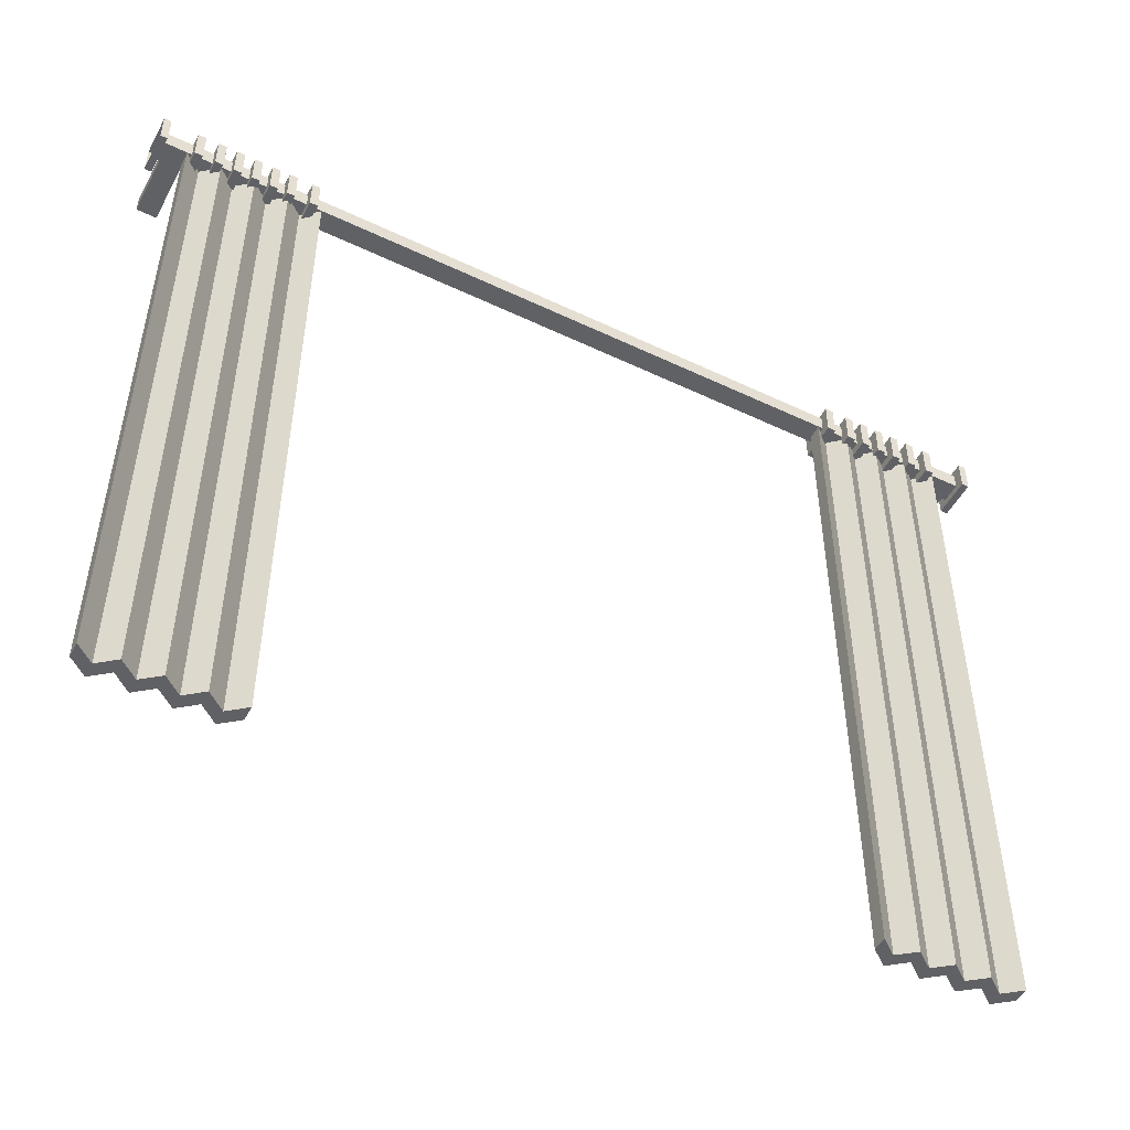
<metadata>
{"format":"obj","ext":"obj","renderer":"f3d","projection":"perspective","resolution":1024,"background":"white","views":[{"elev":-50.0,"azim":-27.6,"up":"+Y"}]}
</metadata>
<code>
g Prop_Curtains_Blue
v 1.276 3.793 0.01549
v 1.276 3.793 0.1514
v 1.304 3.793 0.1514
v 1.304 3.793 0.01549
v 1.276 3.903 0.01549
v 1.276 3.793 0.01549
v 1.304 3.793 0.01549
v 1.304 3.903 0.01549
v 1.276 3.903 0.01549
v 1.304 3.903 0.01549
v 1.304 3.903 0.1514
v 1.276 3.903 0.1514
v 1.276 3.903 0.1514
v 1.304 3.903 0.1514
v 1.304 3.793 0.1514
v 1.276 3.793 0.1514
v 1.276 3.793 0.01549
v 1.276 3.903 0.01549
v 1.276 3.903 0.1514
v 1.276 3.793 0.1514
v 1.304 3.903 0.01549
v 1.304 3.793 0.01549
v 1.304 3.793 0.1514
v 1.304 3.903 0.1514
v 1.149 3.793 0.01549
v 1.149 3.793 0.1514
v 1.178 3.793 0.1514
v 1.178 3.793 0.01549
v 1.149 3.903 0.01549
v 1.149 3.793 0.01549
v 1.178 3.793 0.01549
v 1.178 3.903 0.01549
v 1.149 3.903 0.01549
v 1.178 3.903 0.01549
v 1.178 3.903 0.1514
v 1.149 3.903 0.1514
v 1.149 3.903 0.1514
v 1.178 3.903 0.1514
v 1.178 3.793 0.1514
v 1.149 3.793 0.1514
v 1.149 3.793 0.01549
v 1.149 3.903 0.01549
v 1.149 3.903 0.1514
v 1.149 3.793 0.1514
v 1.178 3.903 0.01549
v 1.178 3.793 0.01549
v 1.178 3.793 0.1514
v 1.178 3.903 0.1514
v 1.027 3.793 0.01549
v 1.027 3.793 0.1514
v 1.055 3.793 0.1514
v 1.055 3.793 0.01549
v 1.027 3.903 0.01549
v 1.027 3.793 0.01549
v 1.055 3.793 0.01549
v 1.055 3.903 0.01549
v 1.027 3.903 0.01549
v 1.055 3.903 0.01549
v 1.055 3.903 0.1514
v 1.027 3.903 0.1514
v 1.027 3.903 0.1514
v 1.055 3.903 0.1514
v 1.055 3.793 0.1514
v 1.027 3.793 0.1514
v 1.027 3.793 0.01549
v 1.027 3.903 0.01549
v 1.027 3.903 0.1514
v 1.027 3.793 0.1514
v 1.055 3.903 0.01549
v 1.055 3.793 0.01549
v 1.055 3.793 0.1514
v 1.055 3.903 0.1514
v 0.9466 3.793 0.01549
v 0.9466 3.793 0.1514
v 0.9748 3.793 0.1514
v 0.9748 3.793 0.01549
v 0.9466 3.903 0.01549
v 0.9466 3.793 0.01549
v 0.9748 3.793 0.01549
v 0.9748 3.903 0.01549
v 0.9466 3.903 0.01549
v 0.9748 3.903 0.01549
v 0.9748 3.903 0.1514
v 0.9466 3.903 0.1514
v 0.9466 3.903 0.1514
v 0.9748 3.903 0.1514
v 0.9748 3.793 0.1514
v 0.9466 3.793 0.1514
v 0.9466 3.793 0.01549
v 0.9466 3.903 0.01549
v 0.9466 3.903 0.1514
v 0.9466 3.793 0.1514
v 0.9748 3.903 0.01549
v 0.9748 3.793 0.01549
v 0.9748 3.793 0.1514
v 0.9748 3.903 0.1514
v 1.087 3.793 0.01549
v 1.087 3.793 0.1514
v 1.115 3.793 0.1514
v 1.115 3.793 0.01549
v 1.087 3.903 0.01549
v 1.087 3.793 0.01549
v 1.115 3.793 0.01549
v 1.115 3.903 0.01549
v 1.087 3.903 0.01549
v 1.115 3.903 0.01549
v 1.115 3.903 0.1514
v 1.087 3.903 0.1514
v 1.087 3.903 0.1514
v 1.115 3.903 0.1514
v 1.115 3.793 0.1514
v 1.087 3.793 0.1514
v 1.087 3.793 0.01549
v 1.087 3.903 0.01549
v 1.087 3.903 0.1514
v 1.087 3.793 0.1514
v 1.115 3.903 0.01549
v 1.115 3.793 0.01549
v 1.115 3.793 0.1514
v 1.115 3.903 0.1514
v 1.212 3.793 0.01549
v 1.212 3.793 0.1514
v 1.24 3.793 0.1514
v 1.24 3.793 0.01549
v 1.212 3.903 0.01549
v 1.212 3.793 0.01549
v 1.24 3.793 0.01549
v 1.24 3.903 0.01549
v 1.212 3.903 0.01549
v 1.24 3.903 0.01549
v 1.24 3.903 0.1514
v 1.212 3.903 0.1514
v 1.212 3.903 0.1514
v 1.24 3.903 0.1514
v 1.24 3.793 0.1514
v 1.212 3.793 0.1514
v 1.212 3.793 0.01549
v 1.212 3.903 0.01549
v 1.212 3.903 0.1514
v 1.212 3.793 0.1514
v 1.24 3.903 0.01549
v 1.24 3.793 0.01549
v 1.24 3.793 0.1514
v 1.24 3.903 0.1514
v 1.346 3.793 0.01549
v 1.346 3.793 0.1514
v 1.375 3.793 0.1514
v 1.375 3.793 0.01549
v 1.346 3.903 0.01549
v 1.346 3.793 0.01549
v 1.375 3.793 0.01549
v 1.375 3.903 0.01549
v 1.346 3.903 0.01549
v 1.375 3.903 0.01549
v 1.375 3.903 0.1514
v 1.346 3.903 0.1514
v 1.346 3.903 0.1514
v 1.375 3.903 0.1514
v 1.375 3.793 0.1514
v 1.346 3.793 0.1514
v 1.346 3.793 0.01549
v 1.346 3.903 0.01549
v 1.346 3.903 0.1514
v 1.346 3.793 0.1514
v 1.375 3.903 0.01549
v 1.375 3.793 0.01549
v 1.375 3.793 0.1514
v 1.375 3.903 0.1514
v 1.334 3.815 0.07776
v 1.392 3.815 0.07475
v 1.392 3.815 0.1249
v 1.334 3.815 0.02766
v 1.275 3.815 0.1249
v 1.275 3.815 0.07475
v 1.217 3.815 0.07776
v 1.217 3.815 0.02766
v 1.158 3.815 0.1249
v 1.158 3.815 0.07475
v 1.1 3.815 0.07776
v 1.1 3.815 0.02766
v 1.041 3.815 0.1249
v 1.041 3.815 0.07475
v 0.9825 3.815 0.07776
v 0.9825 3.815 0.02766
v 0.924 3.815 0.1249
v 0.924 3.815 0.07475
v 1.392 1.477 0.07475
v 1.334 1.477 0.07776
v 1.392 1.477 0.1249
v 1.334 1.477 0.02766
v 1.275 1.477 0.07475
v 1.275 1.477 0.1249
v 1.217 1.477 0.02766
v 1.217 1.477 0.07776
v 1.158 1.477 0.07475
v 1.158 1.477 0.1249
v 1.1 1.477 0.02766
v 1.1 1.477 0.07776
v 1.041 1.477 0.07475
v 1.041 1.477 0.1249
v 0.9825 1.477 0.02766
v 0.9825 1.477 0.07776
v 0.924 1.477 0.07475
v 0.924 1.477 0.1249
v 1.392 3.815 0.1249
v 1.392 3.815 0.07475
v 1.392 1.477 0.07475
v 1.392 1.477 0.1249
v 1.334 3.815 0.02766
v 1.334 1.477 0.02766
v 1.392 1.477 0.07475
v 1.392 3.815 0.07475
v 0.924 3.815 0.07475
v 0.924 3.815 0.1249
v 0.924 1.477 0.1249
v 0.924 1.477 0.07475
v 1.334 1.477 0.07776
v 1.334 3.815 0.07776
v 1.392 3.815 0.1249
v 1.392 1.477 0.1249
v 1.1 3.815 0.02766
v 1.1 1.477 0.02766
v 1.158 1.477 0.07475
v 1.158 3.815 0.07475
v 1.1 1.477 0.07776
v 1.1 3.815 0.07776
v 1.158 3.815 0.1249
v 1.158 1.477 0.1249
v 0.9825 3.815 0.02766
v 0.9825 1.477 0.02766
v 1.041 1.477 0.07475
v 1.041 3.815 0.07475
v 0.9825 1.477 0.07776
v 0.9825 3.815 0.07776
v 1.041 3.815 0.1249
v 1.041 1.477 0.1249
v 1.217 3.815 0.02766
v 1.217 1.477 0.02766
v 1.275 1.477 0.07475
v 1.275 3.815 0.07475
v 1.217 1.477 0.07776
v 1.217 3.815 0.07776
v 1.275 3.815 0.1249
v 1.275 1.477 0.1249
v 1.158 3.815 0.07475
v 1.158 1.477 0.07475
v 1.217 1.477 0.02766
v 1.217 3.815 0.02766
v 1.158 1.477 0.1249
v 1.158 3.815 0.1249
v 1.217 3.815 0.07776
v 1.217 1.477 0.07776
v 1.275 3.815 0.07475
v 1.275 1.477 0.07475
v 1.334 1.477 0.02766
v 1.334 3.815 0.02766
v 1.275 1.477 0.1249
v 1.275 3.815 0.1249
v 1.334 3.815 0.07776
v 1.334 1.477 0.07776
v 1.041 3.815 0.07475
v 1.041 1.477 0.07475
v 1.1 1.477 0.02766
v 1.1 3.815 0.02766
v 1.041 1.477 0.1249
v 1.041 3.815 0.1249
v 1.1 3.815 0.07776
v 1.1 1.477 0.07776
v 0.924 1.477 0.07475
v 0.9825 1.477 0.02766
v 0.9825 3.815 0.02766
v 0.924 3.815 0.07475
v 0.924 3.815 0.1249
v 0.9825 3.815 0.07776
v 0.9825 1.477 0.07776
v 0.924 1.477 0.1249
v 1.498 3.826 0.05017
v -1.498 3.826 0.05017
v -1.498 3.826 0.1199
v 1.498 3.826 0.1199
v 1.498 3.826 0.1199
v -1.498 3.826 0.1199
v -1.498 3.883 0.1199
v 1.498 3.883 0.1199
v 1.498 3.801 0.1536
v 1.523 3.801 0.1536
v 1.523 3.801 0.01598
v 1.498 3.801 0.01598
v 1.523 3.801 0.1536
v 1.498 3.801 0.1536
v 1.498 3.908 0.1536
v 1.523 3.908 0.1536
v 1.523 3.801 0.01598
v 1.523 3.908 0.01598
v 1.498 3.908 0.01598
v 1.498 3.801 0.01598
v 1.498 3.908 0.1536
v 1.498 3.908 0.01598
v 1.523 3.908 0.01598
v 1.523 3.908 0.1536
v 1.498 3.801 0.1536
v 1.498 3.801 0.01598
v 1.498 3.908 0.01598
v 1.498 3.908 0.1536
v -1.306 3.793 0.01549
v -1.334 3.793 0.01549
v -1.334 3.793 0.1514
v -1.306 3.793 0.1514
v -1.306 3.903 0.01549
v -1.334 3.903 0.01549
v -1.334 3.793 0.01549
v -1.306 3.793 0.01549
v -1.306 3.903 0.01549
v -1.306 3.903 0.1514
v -1.334 3.903 0.1514
v -1.334 3.903 0.01549
v -1.306 3.903 0.1514
v -1.306 3.793 0.1514
v -1.334 3.793 0.1514
v -1.334 3.903 0.1514
v -1.306 3.793 0.01549
v -1.306 3.793 0.1514
v -1.306 3.903 0.1514
v -1.306 3.903 0.01549
v -1.334 3.903 0.01549
v -1.334 3.903 0.1514
v -1.334 3.793 0.1514
v -1.334 3.793 0.01549
v -1.18 3.793 0.01549
v -1.208 3.793 0.01549
v -1.208 3.793 0.1514
v -1.18 3.793 0.1514
v -1.18 3.903 0.01549
v -1.208 3.903 0.01549
v -1.208 3.793 0.01549
v -1.18 3.793 0.01549
v -1.18 3.903 0.01549
v -1.18 3.903 0.1514
v -1.208 3.903 0.1514
v -1.208 3.903 0.01549
v -1.18 3.903 0.1514
v -1.18 3.793 0.1514
v -1.208 3.793 0.1514
v -1.208 3.903 0.1514
v -1.18 3.793 0.01549
v -1.18 3.793 0.1514
v -1.18 3.903 0.1514
v -1.18 3.903 0.01549
v -1.208 3.903 0.01549
v -1.208 3.903 0.1514
v -1.208 3.793 0.1514
v -1.208 3.793 0.01549
v -1.058 3.793 0.01549
v -1.086 3.793 0.01549
v -1.086 3.793 0.1514
v -1.058 3.793 0.1514
v -1.058 3.903 0.01549
v -1.086 3.903 0.01549
v -1.086 3.793 0.01549
v -1.058 3.793 0.01549
v -1.058 3.903 0.01549
v -1.058 3.903 0.1514
v -1.086 3.903 0.1514
v -1.086 3.903 0.01549
v -1.058 3.903 0.1514
v -1.058 3.793 0.1514
v -1.086 3.793 0.1514
v -1.086 3.903 0.1514
v -1.058 3.793 0.01549
v -1.058 3.793 0.1514
v -1.058 3.903 0.1514
v -1.058 3.903 0.01549
v -1.086 3.903 0.01549
v -1.086 3.903 0.1514
v -1.086 3.793 0.1514
v -1.086 3.793 0.01549
v -0.9774 3.793 0.01549
v -1.006 3.793 0.01549
v -1.006 3.793 0.1514
v -0.9774 3.793 0.1514
v -0.9774 3.903 0.01549
v -1.006 3.903 0.01549
v -1.006 3.793 0.01549
v -0.9774 3.793 0.01549
v -0.9774 3.903 0.01549
v -0.9774 3.903 0.1514
v -1.006 3.903 0.1514
v -1.006 3.903 0.01549
v -0.9774 3.903 0.1514
v -0.9774 3.793 0.1514
v -1.006 3.793 0.1514
v -1.006 3.903 0.1514
v -0.9774 3.793 0.01549
v -0.9774 3.793 0.1514
v -0.9774 3.903 0.1514
v -0.9774 3.903 0.01549
v -1.006 3.903 0.01549
v -1.006 3.903 0.1514
v -1.006 3.793 0.1514
v -1.006 3.793 0.01549
v -1.118 3.793 0.01549
v -1.146 3.793 0.01549
v -1.146 3.793 0.1514
v -1.118 3.793 0.1514
v -1.118 3.903 0.01549
v -1.146 3.903 0.01549
v -1.146 3.793 0.01549
v -1.118 3.793 0.01549
v -1.118 3.903 0.01549
v -1.118 3.903 0.1514
v -1.146 3.903 0.1514
v -1.146 3.903 0.01549
v -1.118 3.903 0.1514
v -1.118 3.793 0.1514
v -1.146 3.793 0.1514
v -1.146 3.903 0.1514
v -1.118 3.793 0.01549
v -1.118 3.793 0.1514
v -1.118 3.903 0.1514
v -1.118 3.903 0.01549
v -1.146 3.903 0.01549
v -1.146 3.903 0.1514
v -1.146 3.793 0.1514
v -1.146 3.793 0.01549
v -1.242 3.793 0.01549
v -1.27 3.793 0.01549
v -1.27 3.793 0.1514
v -1.242 3.793 0.1514
v -1.242 3.903 0.01549
v -1.27 3.903 0.01549
v -1.27 3.793 0.01549
v -1.242 3.793 0.01549
v -1.242 3.903 0.01549
v -1.242 3.903 0.1514
v -1.27 3.903 0.1514
v -1.27 3.903 0.01549
v -1.242 3.903 0.1514
v -1.242 3.793 0.1514
v -1.27 3.793 0.1514
v -1.27 3.903 0.1514
v -1.242 3.793 0.01549
v -1.242 3.793 0.1514
v -1.242 3.903 0.1514
v -1.242 3.903 0.01549
v -1.27 3.903 0.01549
v -1.27 3.903 0.1514
v -1.27 3.793 0.1514
v -1.27 3.793 0.01549
v -1.377 3.793 0.01549
v -1.405 3.793 0.01549
v -1.405 3.793 0.1514
v -1.377 3.793 0.1514
v -1.377 3.903 0.01549
v -1.405 3.903 0.01549
v -1.405 3.793 0.01549
v -1.377 3.793 0.01549
v -1.377 3.903 0.01549
v -1.377 3.903 0.1514
v -1.405 3.903 0.1514
v -1.405 3.903 0.01549
v -1.377 3.903 0.1514
v -1.377 3.793 0.1514
v -1.405 3.793 0.1514
v -1.405 3.903 0.1514
v -1.377 3.793 0.01549
v -1.377 3.793 0.1514
v -1.377 3.903 0.1514
v -1.377 3.903 0.01549
v -1.405 3.903 0.01549
v -1.405 3.903 0.1514
v -1.405 3.793 0.1514
v -1.405 3.793 0.01549
v -1.364 3.815 0.07776
v -1.422 3.815 0.1249
v -1.422 3.815 0.07475
v -1.364 3.815 0.02766
v -1.306 3.815 0.1249
v -1.306 3.815 0.07475
v -1.247 3.815 0.07776
v -1.247 3.815 0.02766
v -1.189 3.815 0.1249
v -1.189 3.815 0.07475
v -1.13 3.815 0.07776
v -1.13 3.815 0.02766
v -1.072 3.815 0.1249
v -1.072 3.815 0.07475
v -1.013 3.815 0.07776
v -1.013 3.815 0.02766
v -0.9547 3.815 0.1249
v -0.9547 3.815 0.07475
v -1.422 1.477 0.07475
v -1.422 1.477 0.1249
v -1.364 1.477 0.07776
v -1.364 1.477 0.02766
v -1.306 1.477 0.07475
v -1.306 1.477 0.1249
v -1.247 1.477 0.02766
v -1.247 1.477 0.07776
v -1.189 1.477 0.07475
v -1.189 1.477 0.1249
v -1.13 1.477 0.02766
v -1.13 1.477 0.07776
v -1.072 1.477 0.07475
v -1.072 1.477 0.1249
v -1.013 1.477 0.02766
v -1.013 1.477 0.07776
v -0.9547 1.477 0.07475
v -0.9547 1.477 0.1249
v -1.422 3.815 0.1249
v -1.422 1.477 0.1249
v -1.422 1.477 0.07475
v -1.422 3.815 0.07475
v -1.364 3.815 0.02766
v -1.422 3.815 0.07475
v -1.422 1.477 0.07475
v -1.364 1.477 0.02766
v -0.9547 3.815 0.07475
v -0.9547 1.477 0.07475
v -0.9547 1.477 0.1249
v -0.9547 3.815 0.1249
v -1.364 1.477 0.07776
v -1.422 1.477 0.1249
v -1.422 3.815 0.1249
v -1.364 3.815 0.07776
v -1.13 3.815 0.02766
v -1.189 3.815 0.07475
v -1.189 1.477 0.07475
v -1.13 1.477 0.02766
v -1.13 1.477 0.07776
v -1.189 1.477 0.1249
v -1.189 3.815 0.1249
v -1.13 3.815 0.07776
v -1.013 3.815 0.02766
v -1.072 3.815 0.07475
v -1.072 1.477 0.07475
v -1.013 1.477 0.02766
v -1.013 1.477 0.07776
v -1.072 1.477 0.1249
v -1.072 3.815 0.1249
v -1.013 3.815 0.07776
v -1.247 3.815 0.02766
v -1.306 3.815 0.07475
v -1.306 1.477 0.07475
v -1.247 1.477 0.02766
v -1.247 1.477 0.07776
v -1.306 1.477 0.1249
v -1.306 3.815 0.1249
v -1.247 3.815 0.07776
v -1.189 3.815 0.07475
v -1.247 3.815 0.02766
v -1.247 1.477 0.02766
v -1.189 1.477 0.07475
v -1.189 1.477 0.1249
v -1.247 1.477 0.07776
v -1.247 3.815 0.07776
v -1.189 3.815 0.1249
v -1.306 3.815 0.07475
v -1.364 3.815 0.02766
v -1.364 1.477 0.02766
v -1.306 1.477 0.07475
v -1.306 1.477 0.1249
v -1.364 1.477 0.07776
v -1.364 3.815 0.07776
v -1.306 3.815 0.1249
v -1.072 3.815 0.07475
v -1.13 3.815 0.02766
v -1.13 1.477 0.02766
v -1.072 1.477 0.07475
v -1.072 1.477 0.1249
v -1.13 1.477 0.07776
v -1.13 3.815 0.07776
v -1.072 3.815 0.1249
v -0.9547 1.477 0.07475
v -0.9547 3.815 0.07475
v -1.013 3.815 0.02766
v -1.013 1.477 0.02766
v -0.9547 3.815 0.1249
v -0.9547 1.477 0.1249
v -1.013 1.477 0.07776
v -1.013 3.815 0.07776
v 1.498 3.826 0.05017
v 1.498 3.883 0.05017
v -1.498 3.883 0.05017
v -1.498 3.826 0.05017
v 1.498 3.883 0.05017
v 1.498 3.883 0.1199
v -1.498 3.883 0.1199
v -1.498 3.883 0.05017
v -1.498 3.801 0.1536
v -1.498 3.801 0.01598
v -1.523 3.801 0.01598
v -1.523 3.801 0.1536
v -1.523 3.801 0.1536
v -1.523 3.908 0.1536
v -1.498 3.908 0.1536
v -1.498 3.801 0.1536
v -1.523 3.801 0.01598
v -1.498 3.801 0.01598
v -1.498 3.908 0.01598
v -1.523 3.908 0.01598
v -1.498 3.908 0.1536
v -1.523 3.908 0.1536
v -1.523 3.908 0.01598
v -1.498 3.908 0.01598
v -1.498 3.801 0.1536
v -1.498 3.908 0.1536
v -1.498 3.908 0.01598
v -1.498 3.801 0.01598
v -1.418 3.826 0.05017
v -1.418 3.826 -0.1536
v -1.488 3.826 -0.1536
v -1.488 3.826 0.05017
v -1.488 3.826 0.05017
v -1.488 3.826 -0.1536
v -1.488 3.883 -0.1536
v -1.488 3.883 0.05017
v -1.418 3.826 0.05017
v -1.418 3.883 0.05017
v -1.418 3.883 -0.1536
v -1.418 3.826 -0.1536
v -1.418 3.883 0.05017
v -1.488 3.883 0.05017
v -1.488 3.883 -0.1536
v -1.418 3.883 -0.1536
v 1.483 3.826 0.05017
v 1.483 3.826 -0.1536
v 1.413 3.826 -0.1536
v 1.413 3.826 0.05017
v 1.413 3.826 0.05017
v 1.413 3.826 -0.1536
v 1.413 3.883 -0.1536
v 1.413 3.883 0.05017
v 1.483 3.826 0.05017
v 1.483 3.883 0.05017
v 1.483 3.883 -0.1536
v 1.483 3.826 -0.1536
v 1.483 3.883 0.05017
v 1.413 3.883 0.05017
v 1.413 3.883 -0.1536
v 1.483 3.883 -0.1536
g Prop_Curtains_Blue_0
f 3 2 1
f 4 3 1
f 7 6 5
f 8 7 5
f 11 10 9
f 12 11 9
f 15 14 13
f 16 15 13
f 19 18 17
f 20 19 17
f 23 22 21
f 24 23 21
f 27 26 25
f 28 27 25
f 31 30 29
f 32 31 29
f 35 34 33
f 36 35 33
f 39 38 37
f 40 39 37
f 43 42 41
f 44 43 41
f 47 46 45
f 48 47 45
f 51 50 49
f 52 51 49
f 55 54 53
f 56 55 53
f 59 58 57
f 60 59 57
f 63 62 61
f 64 63 61
f 67 66 65
f 68 67 65
f 71 70 69
f 72 71 69
f 75 74 73
f 76 75 73
f 79 78 77
f 80 79 77
f 83 82 81
f 84 83 81
f 87 86 85
f 88 87 85
f 91 90 89
f 92 91 89
f 95 94 93
f 96 95 93
f 99 98 97
f 100 99 97
f 103 102 101
f 104 103 101
f 107 106 105
f 108 107 105
f 111 110 109
f 112 111 109
f 115 114 113
f 116 115 113
f 119 118 117
f 120 119 117
f 123 122 121
f 124 123 121
f 127 126 125
f 128 127 125
f 131 130 129
f 132 131 129
f 135 134 133
f 136 135 133
f 139 138 137
f 140 139 137
f 143 142 141
f 144 143 141
f 147 146 145
f 148 147 145
f 151 150 149
f 152 151 149
f 155 154 153
f 156 155 153
f 159 158 157
f 160 159 157
f 163 162 161
f 164 163 161
f 167 166 165
f 168 167 165
f 171 170 169
f 170 172 169
f 169 172 173
f 172 174 173
f 173 174 175
f 174 176 175
f 175 176 177
f 176 178 177
f 177 178 179
f 178 180 179
f 179 180 181
f 180 182 181
f 181 182 183
f 182 184 183
f 183 184 185
f 184 186 185
f 189 188 187
f 188 190 187
f 191 190 188
f 192 191 188
f 193 191 192
f 194 193 192
f 195 193 194
f 196 195 194
f 197 195 196
f 198 197 196
f 199 197 198
f 200 199 198
f 201 199 200
f 202 201 200
f 203 201 202
f 204 203 202
f 207 206 205
f 208 207 205
f 211 210 209
f 212 211 209
f 215 214 213
f 216 215 213
f 219 218 217
f 220 219 217
f 223 222 221
f 224 223 221
f 227 226 225
f 228 227 225
f 231 230 229
f 232 231 229
f 235 234 233
f 236 235 233
f 239 238 237
f 240 239 237
f 243 242 241
f 244 243 241
f 247 246 245
f 248 247 245
f 251 250 249
f 252 251 249
f 255 254 253
f 256 255 253
f 259 258 257
f 260 259 257
f 263 262 261
f 264 263 261
f 267 266 265
f 268 267 265
f 271 270 269
f 272 271 269
f 275 274 273
f 276 275 273
f 279 278 277
f 280 279 277
f 283 282 281
f 284 283 281
f 287 286 285
f 288 287 285
f 291 290 289
f 292 291 289
f 295 294 293
f 296 295 293
f 299 298 297
f 300 299 297
f 303 302 301
f 304 303 301
f 307 306 305
f 308 307 305
f 311 310 309
f 312 311 309
f 315 314 313
f 316 315 313
f 319 318 317
f 320 319 317
f 323 322 321
f 324 323 321
f 327 326 325
f 328 327 325
f 331 330 329
f 332 331 329
f 335 334 333
f 336 335 333
f 339 338 337
f 340 339 337
f 343 342 341
f 344 343 341
f 347 346 345
f 348 347 345
f 351 350 349
f 352 351 349
f 355 354 353
f 356 355 353
f 359 358 357
f 360 359 357
f 363 362 361
f 364 363 361
f 367 366 365
f 368 367 365
f 371 370 369
f 372 371 369
f 375 374 373
f 376 375 373
f 379 378 377
f 380 379 377
f 383 382 381
f 384 383 381
f 387 386 385
f 388 387 385
f 391 390 389
f 392 391 389
f 395 394 393
f 396 395 393
f 399 398 397
f 400 399 397
f 403 402 401
f 404 403 401
f 407 406 405
f 408 407 405
f 411 410 409
f 412 411 409
f 415 414 413
f 416 415 413
f 419 418 417
f 420 419 417
f 423 422 421
f 424 423 421
f 427 426 425
f 428 427 425
f 431 430 429
f 432 431 429
f 435 434 433
f 436 435 433
f 439 438 437
f 440 439 437
f 443 442 441
f 444 443 441
f 447 446 445
f 448 447 445
f 451 450 449
f 452 451 449
f 455 454 453
f 456 455 453
f 459 458 457
f 460 459 457
f 463 462 461
f 464 463 461
f 467 466 465
f 468 467 465
f 471 470 469
f 472 471 469
f 475 474 473
f 476 475 473
f 476 473 477
f 478 476 477
f 478 477 479
f 480 478 479
f 480 479 481
f 482 480 481
f 482 481 483
f 484 482 483
f 484 483 485
f 486 484 485
f 486 485 487
f 488 486 487
f 488 487 489
f 490 488 489
f 493 492 491
f 494 493 491
f 494 495 493
f 495 496 493
f 495 497 496
f 497 498 496
f 497 499 498
f 499 500 498
f 499 501 500
f 501 502 500
f 501 503 502
f 503 504 502
f 503 505 504
f 505 506 504
f 505 507 506
f 507 508 506
f 511 510 509
f 512 511 509
f 515 514 513
f 516 515 513
f 519 518 517
f 520 519 517
f 523 522 521
f 524 523 521
f 527 526 525
f 528 527 525
f 531 530 529
f 532 531 529
f 535 534 533
f 536 535 533
f 539 538 537
f 540 539 537
f 543 542 541
f 544 543 541
f 547 546 545
f 548 547 545
f 551 550 549
f 552 551 549
f 555 554 553
f 556 555 553
f 559 558 557
f 560 559 557
f 563 562 561
f 564 563 561
f 567 566 565
f 568 567 565
f 571 570 569
f 572 571 569
f 575 574 573
f 576 575 573
f 579 578 577
f 580 579 577
f 583 582 581
f 584 583 581
f 587 586 585
f 588 587 585
f 591 590 589
f 592 591 589
f 595 594 593
f 596 595 593
f 599 598 597
f 600 599 597
f 603 602 601
f 604 603 601
f 607 606 605
f 608 607 605
f 611 610 609
f 612 611 609
f 615 614 613
f 616 615 613
f 619 618 617
f 620 619 617
f 623 622 621
f 624 623 621
f 627 626 625
f 628 627 625
f 631 630 629
f 632 631 629
f 635 634 633
f 636 635 633
f 639 638 637
f 640 639 637

</code>
